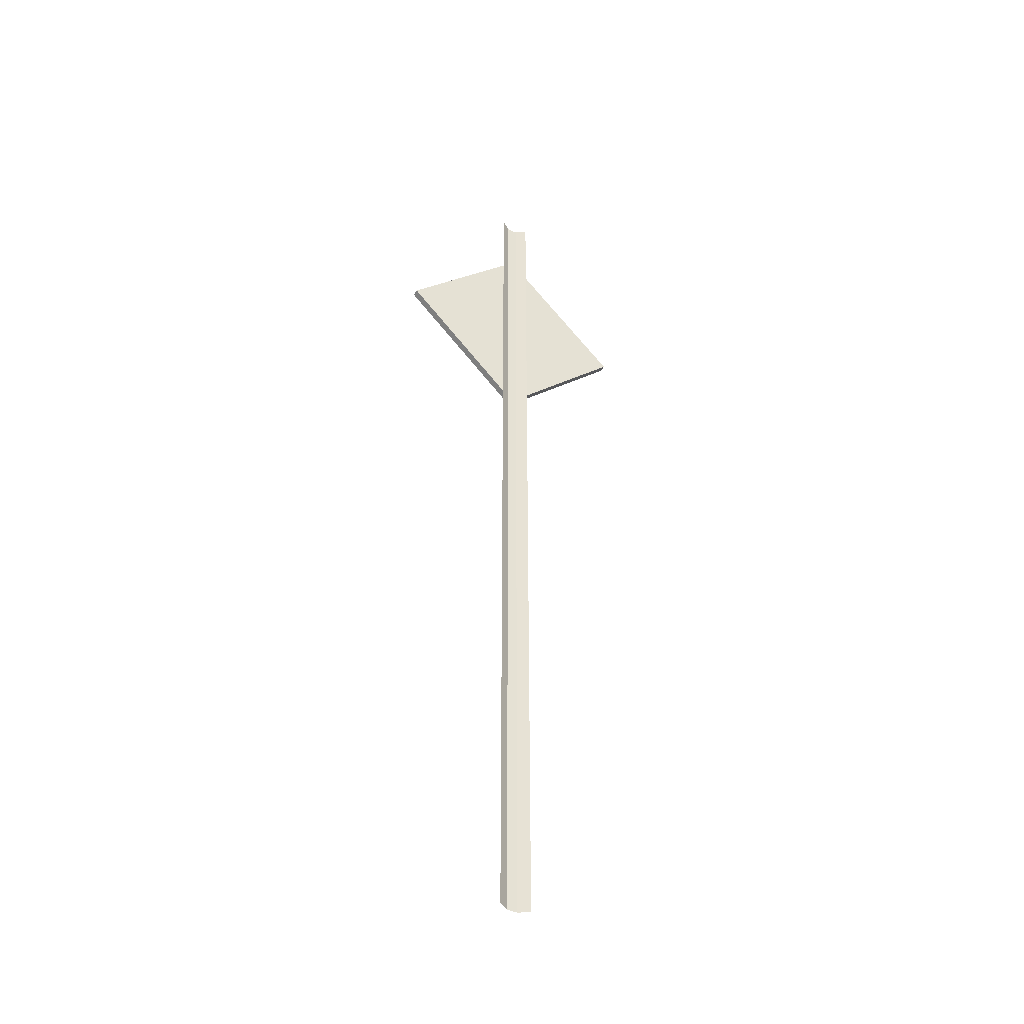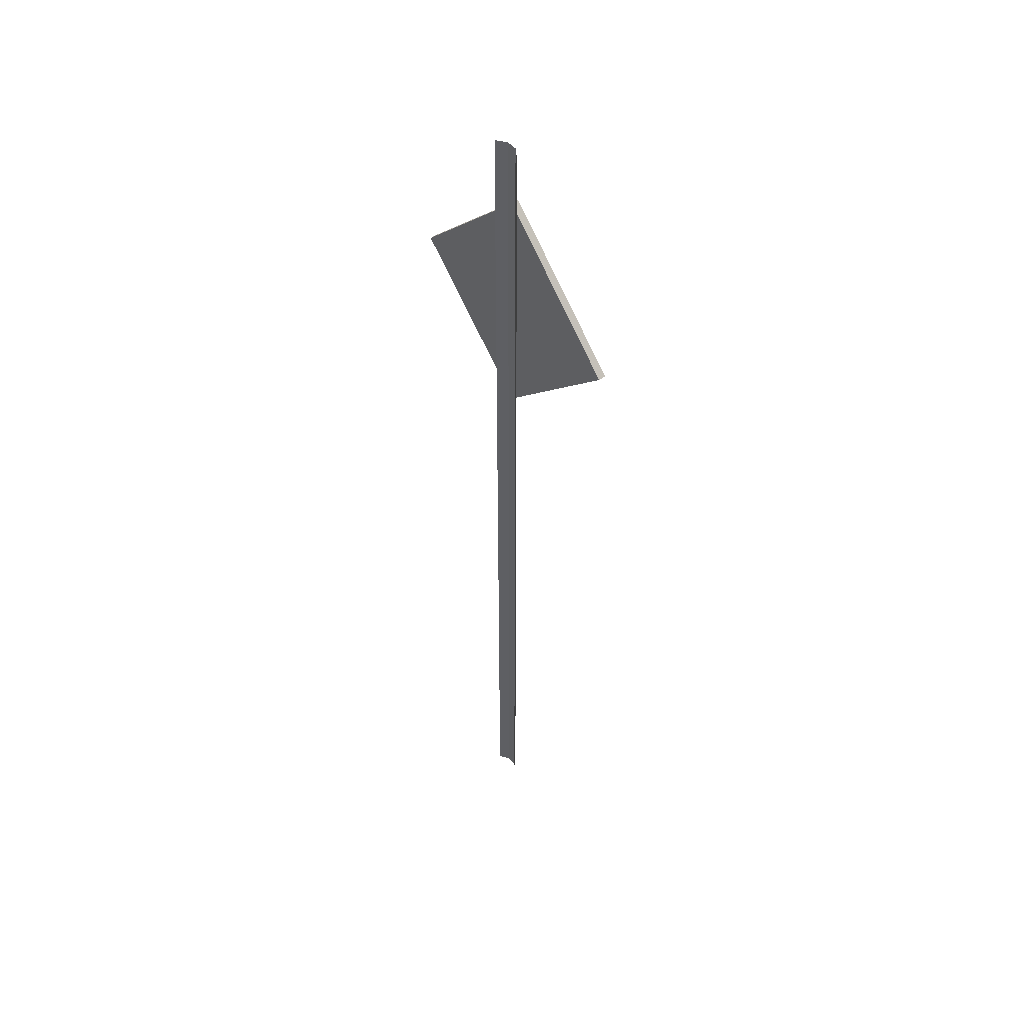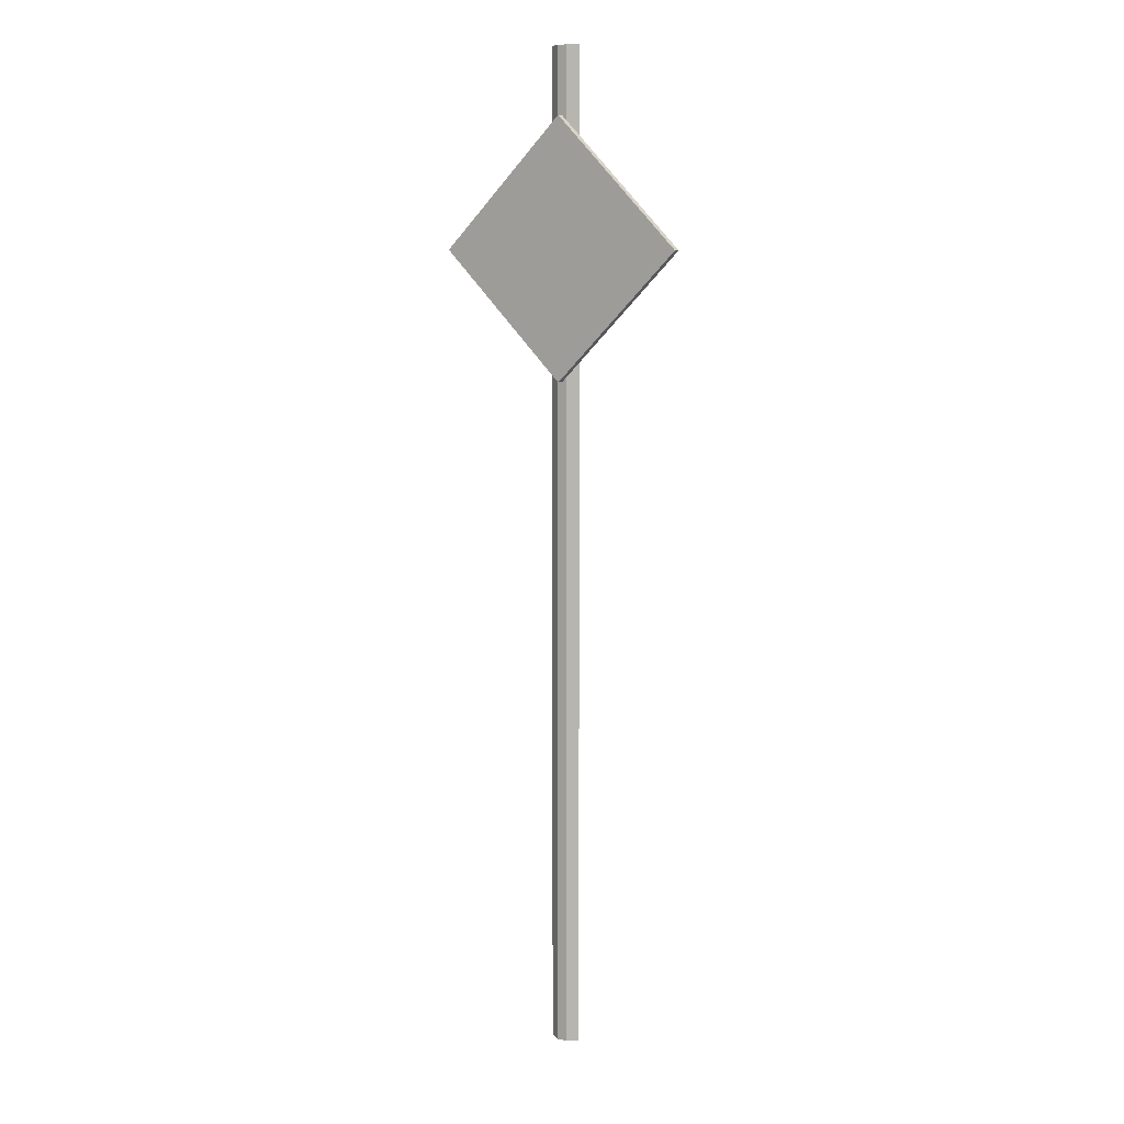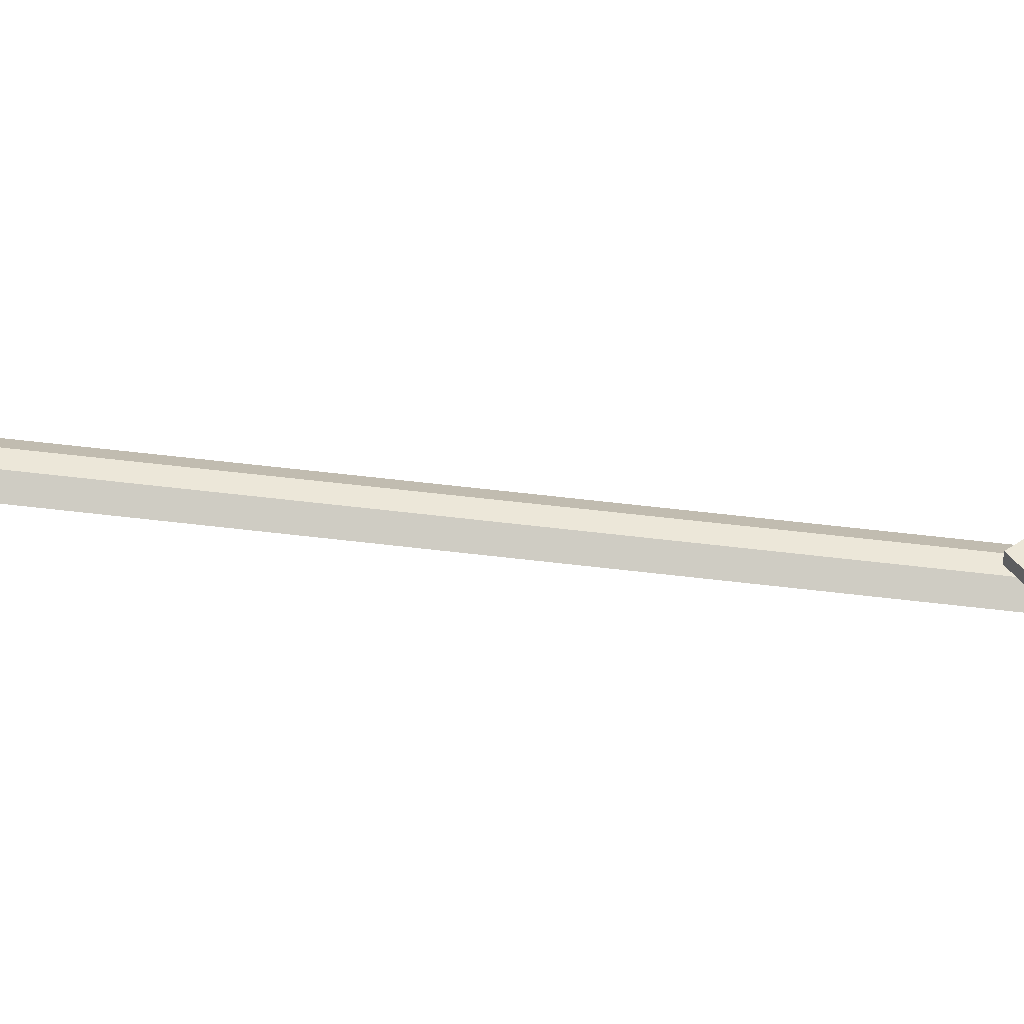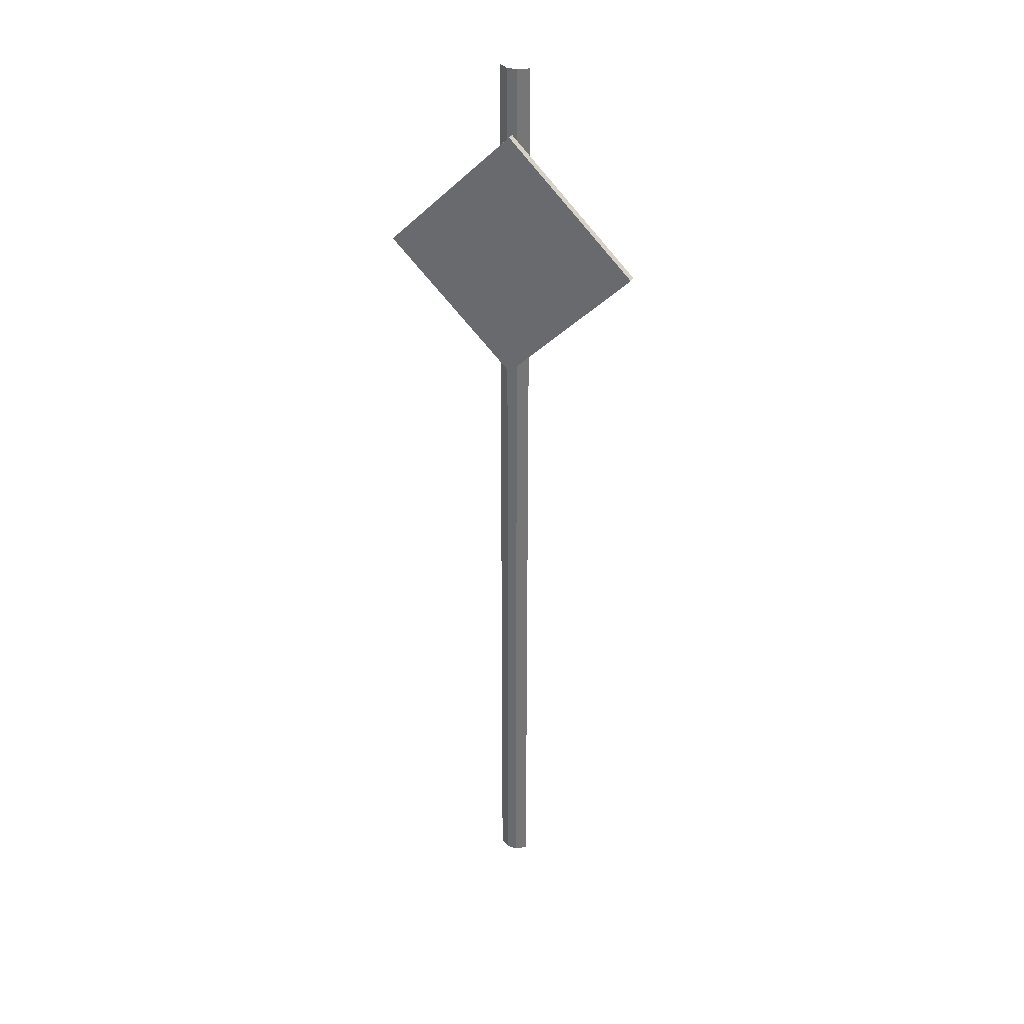
<metadata>
{"format":"obj","ext":"obj","renderer":"f3d","projection":"perspective","resolution":1024,"background":"white","views":[{"elev":-44.0,"azim":152.0,"up":"+Y"},{"elev":49.7,"azim":-129.3,"up":"+Y"},{"elev":9.1,"azim":31.3,"up":"+Y"},{"elev":49.6,"azim":97.9,"up":"+Z"},{"elev":33.6,"azim":22.3,"up":"+Y"}]}
</metadata>
<code>
o sign_chemical_rusty_Cube
v 0 1.815 0.009449
v 0.3421 2.157 0.009449
v 0.3421 2.157 0.02925
v 0 1.815 0.02925
v -0.3421 2.157 0.02925
v 0 2.499 0.02925
v 0 2.499 0.009449
v -0.3421 2.157 0.009449
f 1 2 3 4
f 5 4 3 6
f 6 3 2 7
f 7 8 5 6
f 8 1 4 5
f 7 2 1 8
o signpost_silver_Plane
v -0.04187 2.675 -0.009296
v 0.04187 2.675 -0.009296
v -0.04187 -0.000106 -0.009296
v 0.04187 -0.000106 -0.009296
v -0.01396 2.675 0.009296
v 0.01396 2.675 0.009296
v 0.01396 -0.000106 0.009296
v -0.01396 -0.000106 0.009296
f 14 10 12 15
f 9 13 16 11
f 13 14 15 16

</code>
